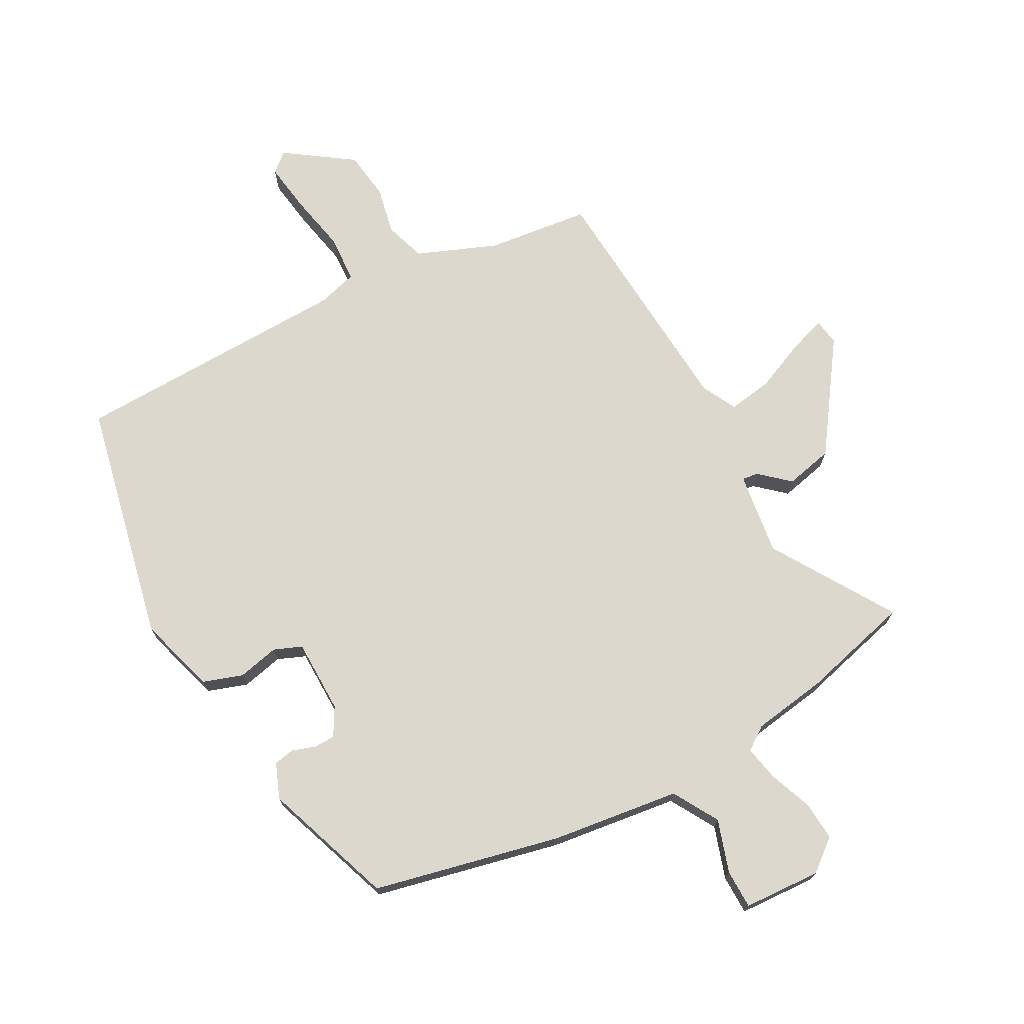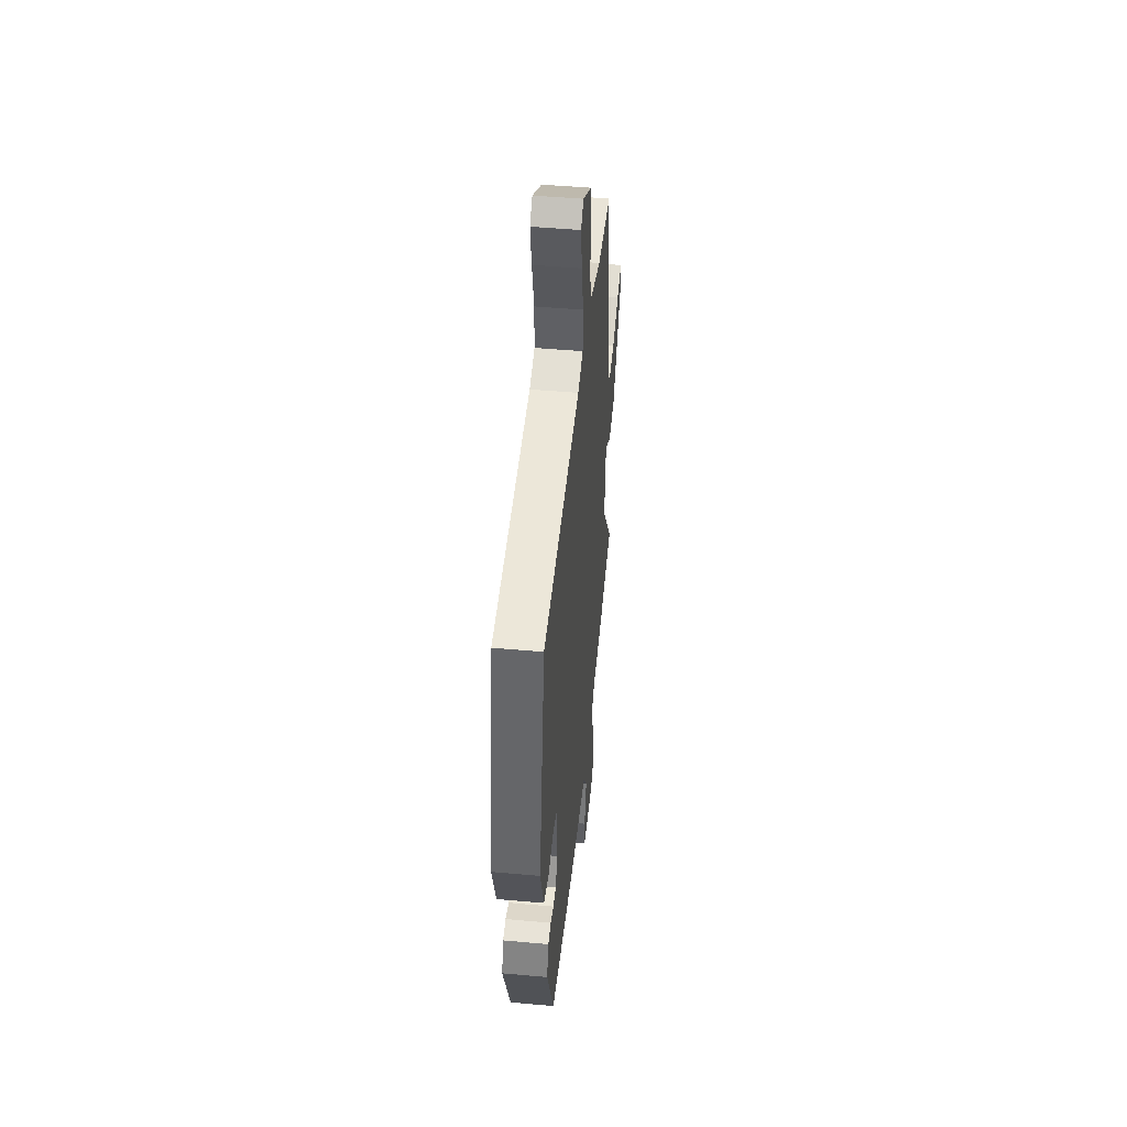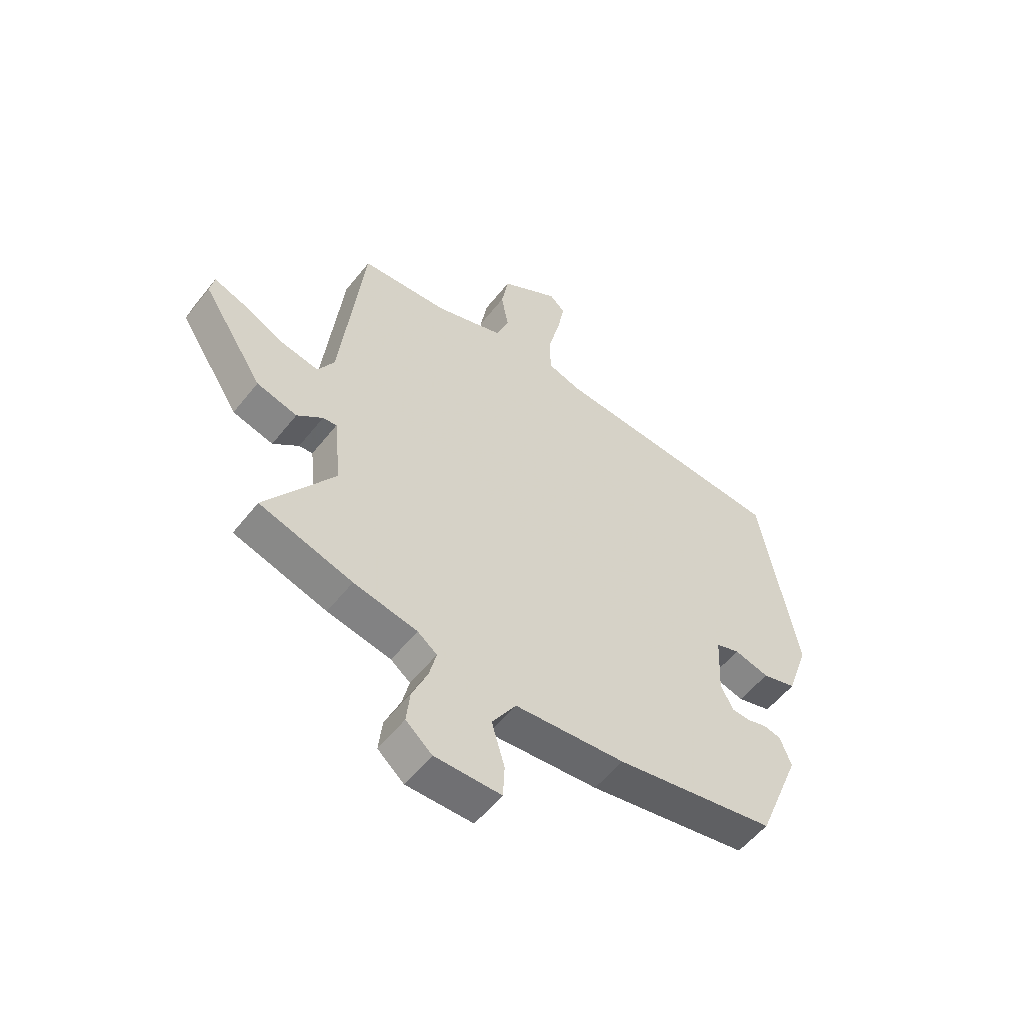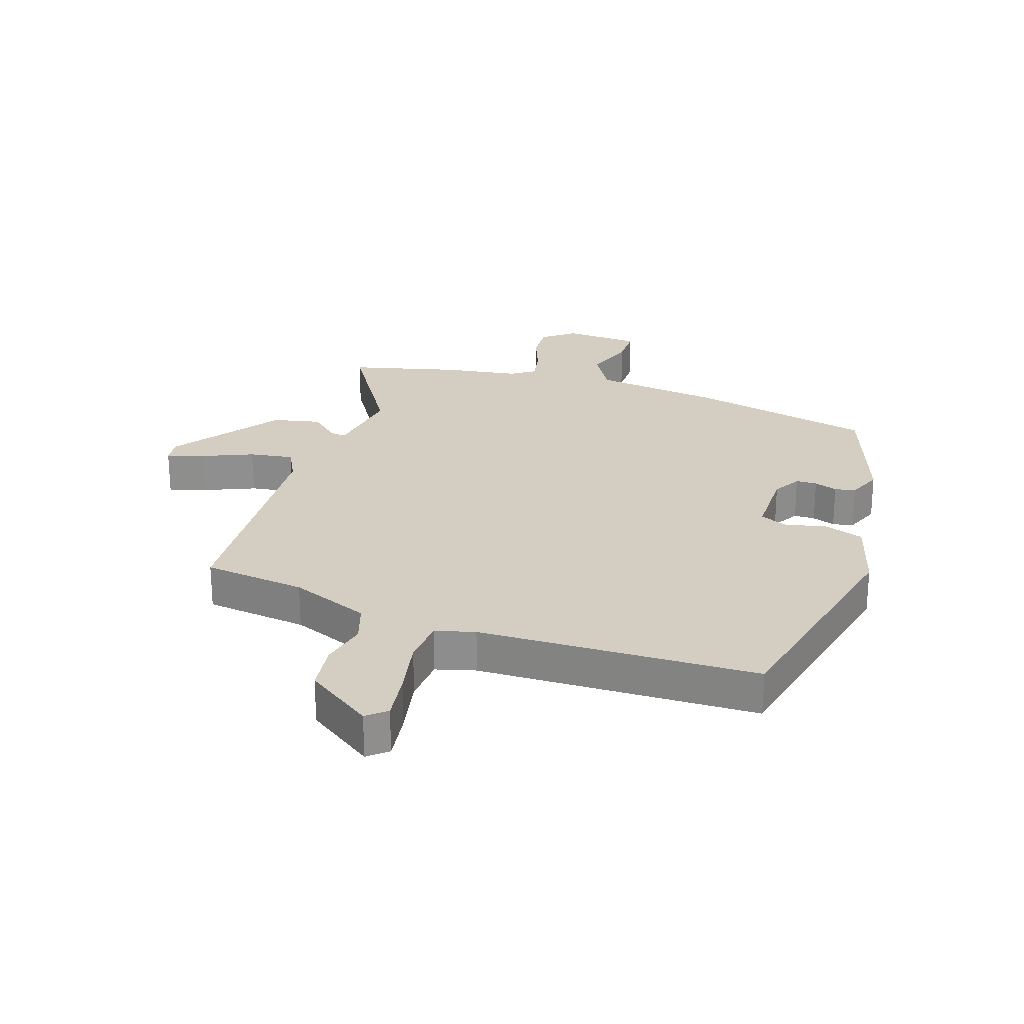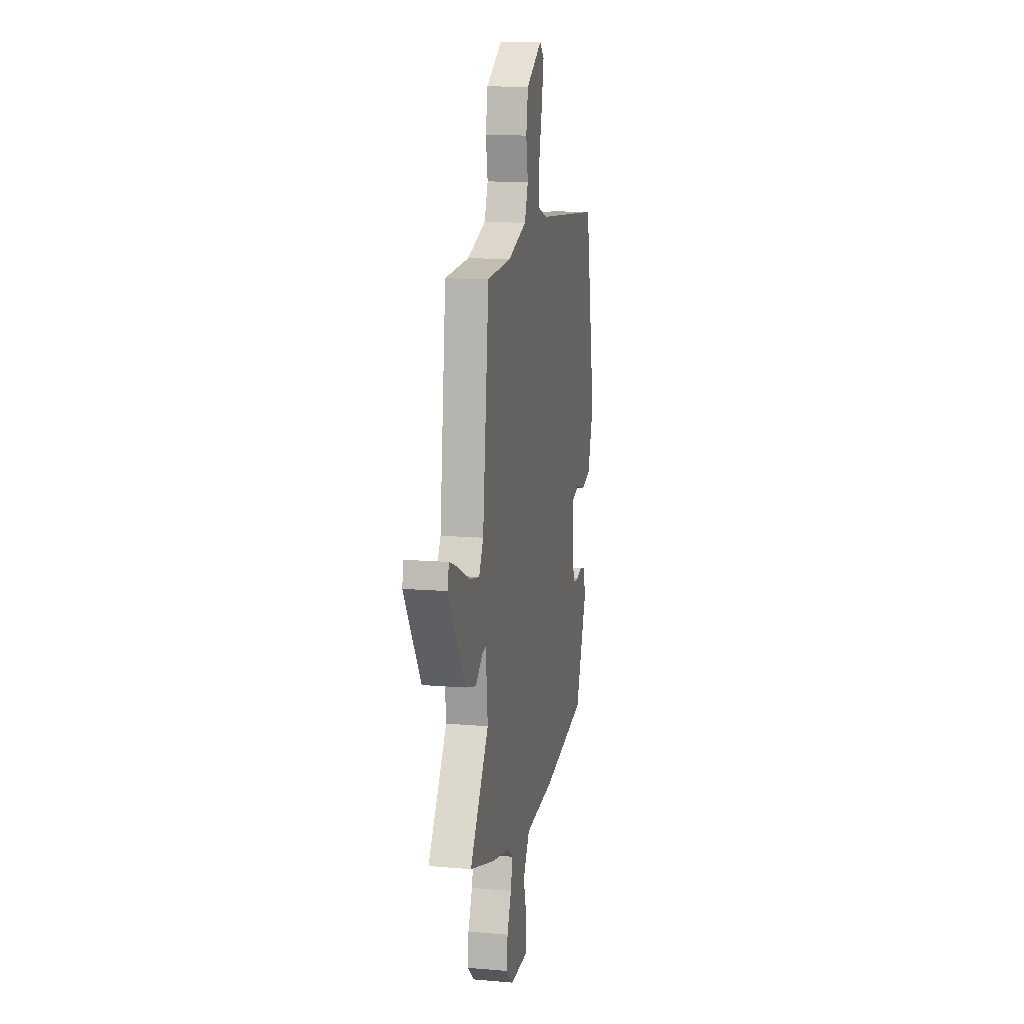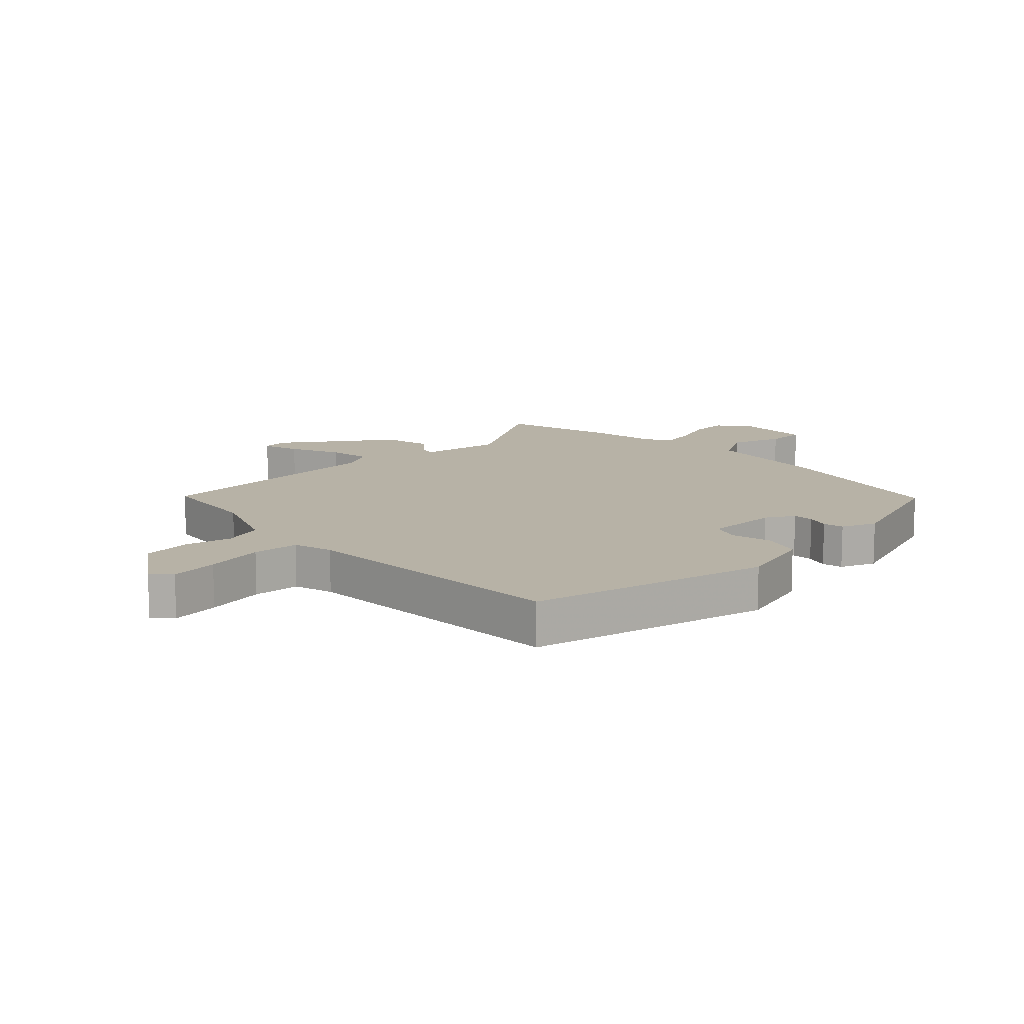
<metadata>
{"format":"obj","ext":"obj","renderer":"f3d","projection":"perspective","resolution":1024,"background":"white","views":[{"elev":72.3,"azim":153.7,"up":"+Y"},{"elev":47.5,"azim":95.8,"up":"+Z"},{"elev":-55.5,"azim":-37.7,"up":"+Z"},{"elev":25.0,"azim":20.9,"up":"+Y"},{"elev":12.3,"azim":-78.8,"up":"+Z"},{"elev":12.5,"azim":48.5,"up":"+Y"}]}
</metadata>
<code>
v -0.469 0.07 -0.509
v -0.65 0.07 -0.455
v -0.516 0.07 -0.257
v -0.53 0.07 -0.118
v -0.557 0.07 -0.121
v -0.607 0.07 -0.162
v -0.686 0.07 -0.141
v -0.805 0.07 0.044
v -0.797 0.07 0.087
v -0.736 0.07 0.065
v -0.653 0.07 0.025
v -0.58 0.07 0.011
v -0.548 0.07 0.068
v -0.503 0.07 0.477
v -0.331 0.07 0.491
v -0.197 0.07 0.539
v -0.172 0.07 0.606
v -0.186 0.07 0.685
v -0.172 0.07 0.766
v -0.058 0.07 0.839
v -0.027 0.07 0.81
v -0.042 0.07 0.729
v -0.066 0.07 0.631
v -0.064 0.07 0.553
v 0.001 0.07 0.532
v 0.465 0.07 0.502
v 0.537 0.07 0.098
v 0.494 0.07 -0.03
v 0.427 0.07 -0.05
v 0.359 0.07 -0.032
v 0.312 0.07 -0.049
v 0.306 0.07 -0.172
v 0.331 0.07 -0.22
v 0.366 0.07 -0.222
v 0.405 0.07 -0.21
v 0.439 0.07 -0.218
v 0.46 0.07 -0.277
v 0.375 0.07 -0.491
v 0.062 0.07 -0.55
v -0.153 0.07 -0.57
v -0.2 0.07 -0.644
v -0.175 0.07 -0.732
v -0.178 0.07 -0.797
v -0.307 0.07 -0.799
v -0.358 0.07 -0.755
v -0.351 0.07 -0.69
v -0.321 0.07 -0.62
v -0.307 0.07 -0.562
v -0.345 0.07 -0.533
v -0.469 0 -0.509
v -0.65 0 -0.455
v -0.516 0 -0.257
v -0.53 0 -0.118
v -0.557 0 -0.121
v -0.607 0 -0.162
v -0.686 0 -0.141
v -0.805 0 0.044
v -0.797 0 0.087
v -0.736 0 0.065
v -0.653 0 0.025
v -0.58 0 0.011
v -0.548 0 0.068
v -0.503 0 0.477
v -0.331 0 0.491
v -0.197 0 0.539
v -0.172 0 0.606
v -0.186 0 0.685
v -0.172 0 0.766
v -0.058 0 0.839
v -0.027 0 0.81
v -0.042 0 0.729
v -0.066 0 0.631
v -0.064 0 0.553
v 0.001 0 0.532
v 0.465 0 0.502
v 0.537 0 0.098
v 0.494 0 -0.03
v 0.427 0 -0.05
v 0.359 0 -0.032
v 0.312 0 -0.049
v 0.306 0 -0.172
v 0.331 0 -0.22
v 0.366 0 -0.222
v 0.405 0 -0.21
v 0.439 0 -0.218
v 0.46 0 -0.277
v 0.375 0 -0.491
v 0.062 0 -0.55
v -0.153 0 -0.57
v -0.2 0 -0.644
v -0.175 0 -0.732
v -0.178 0 -0.797
v -0.307 0 -0.799
v -0.358 0 -0.755
v -0.351 0 -0.69
v -0.321 0 -0.62
v -0.307 0 -0.562
v -0.345 0 -0.533
f 44 45 46 47
f 44 47 48
f 41 42 43 44
f 40 41 44 48
f 39 40 48 49
f 34 35 36 37
f 33 34 37 38
f 32 33 38 39
f 27 28 29 30
f 25 26 27 30
f 24 25 30 31
f 20 21 22 23
f 18 19 20 23
f 17 18 23 24
f 16 17 24 31
f 13 14 15
f 13 15 16 31
f 8 9 10 11
f 8 11 12
f 5 6 7 8
f 4 5 8 12
f 49 1 2 3
f 49 3 4
f 31 32 39 49
f 13 31 49
f 4 12 13 49
f 96 95 94 93
f 97 96 93
f 93 92 91 90
f 97 93 90 89
f 98 97 89 88
f 86 85 84 83
f 87 86 83 82
f 88 87 82 81
f 79 78 77 76
f 79 76 75 74
f 80 79 74 73
f 72 71 70 69
f 72 69 68 67
f 73 72 67 66
f 80 73 66 65
f 64 63 62
f 80 65 64 62
f 60 59 58 57
f 61 60 57
f 57 56 55 54
f 61 57 54 53
f 52 51 50 98
f 53 52 98
f 98 88 81 80
f 98 80 62
f 98 62 61 53
f 1 50 51 2
f 2 51 52 3
f 3 52 53 4
f 4 53 54 5
f 5 54 55 6
f 6 55 56 7
f 7 56 57 8
f 8 57 58 9
f 9 58 59 10
f 10 59 60 11
f 11 60 61 12
f 12 61 62 13
f 13 62 63 14
f 14 63 64 15
f 15 64 65 16
f 16 65 66 17
f 17 66 67 18
f 18 67 68 19
f 19 68 69 20
f 20 69 70 21
f 21 70 71 22
f 22 71 72 23
f 23 72 73 24
f 24 73 74 25
f 25 74 75 26
f 26 75 76 27
f 27 76 77 28
f 28 77 78 29
f 29 78 79 30
f 30 79 80 31
f 31 80 81 32
f 32 81 82 33
f 33 82 83 34
f 34 83 84 35
f 35 84 85 36
f 36 85 86 37
f 37 86 87 38
f 38 87 88 39
f 39 88 89 40
f 40 89 90 41
f 41 90 91 42
f 42 91 92 43
f 43 92 93 44
f 44 93 94 45
f 45 94 95 46
f 46 95 96 47
f 47 96 97 48
f 48 97 98 49
f 49 98 50 1

</code>
